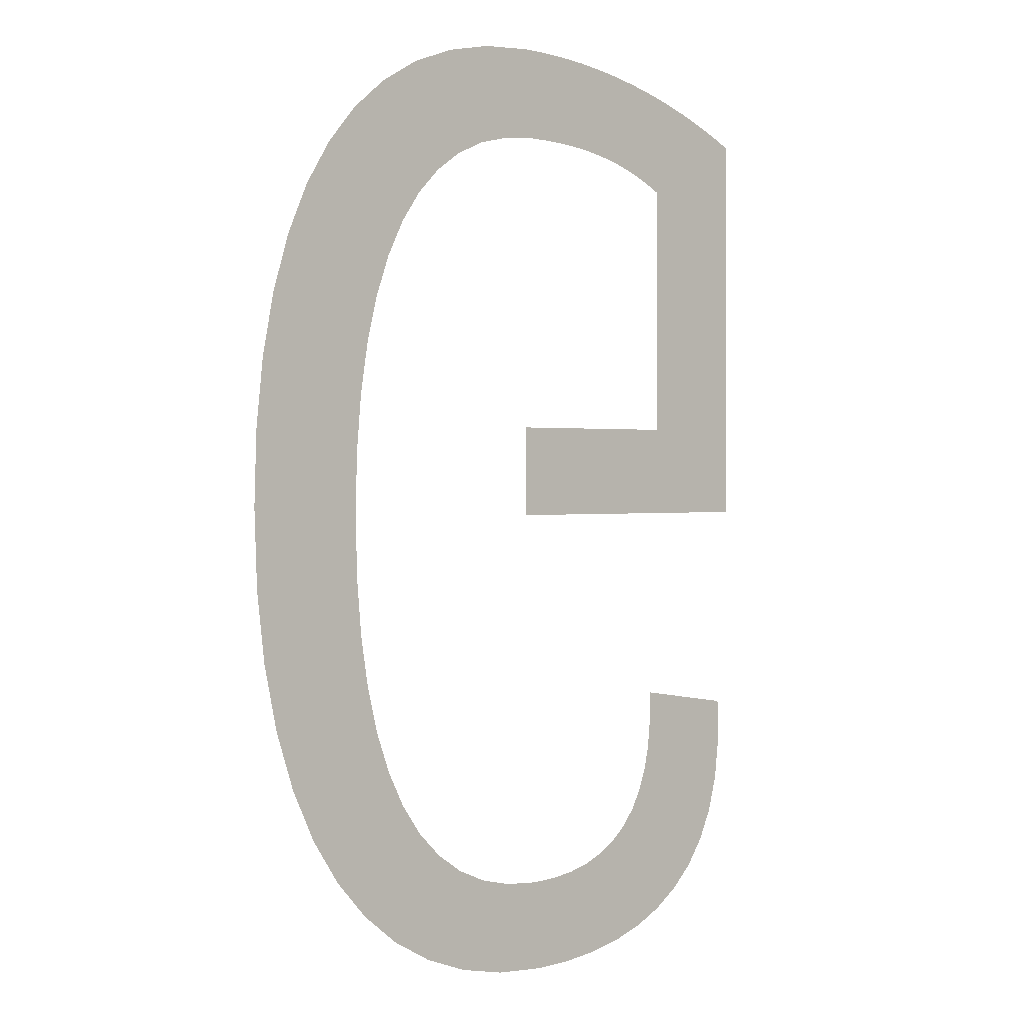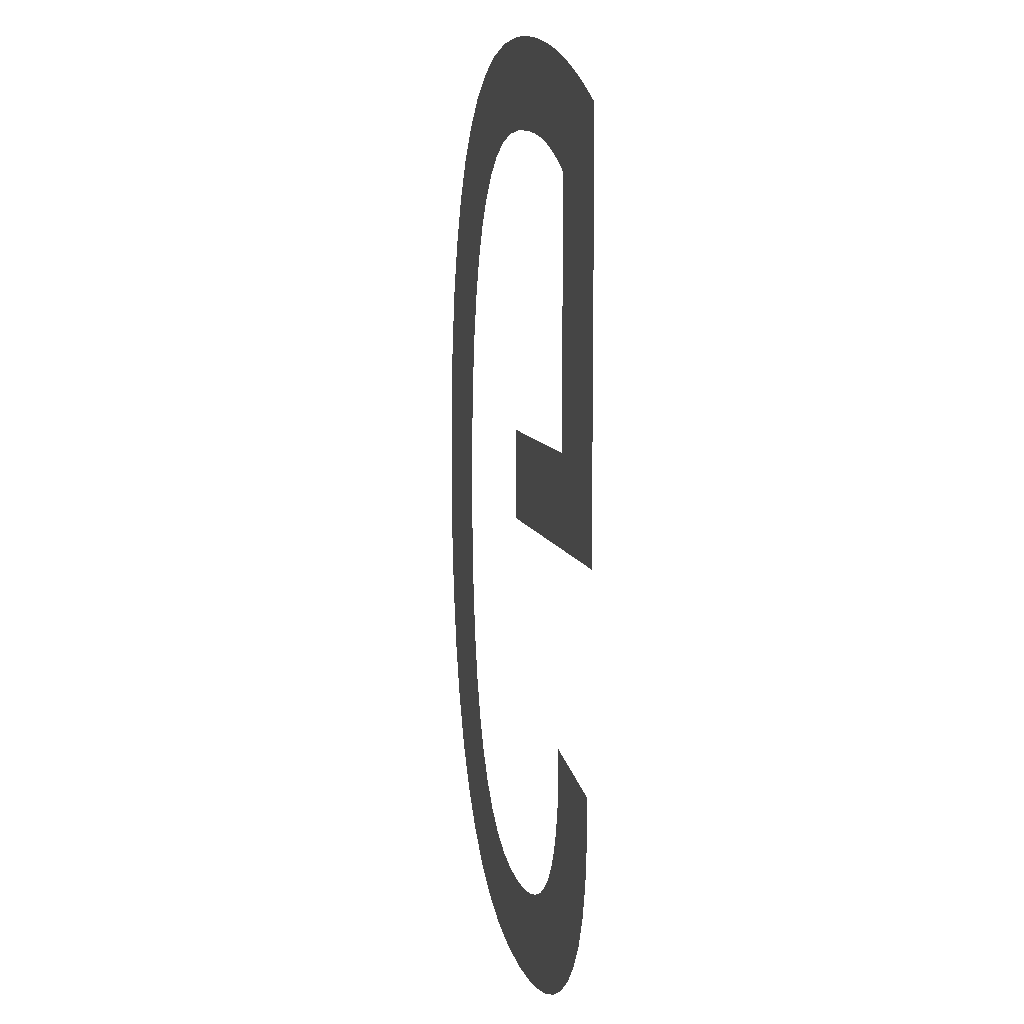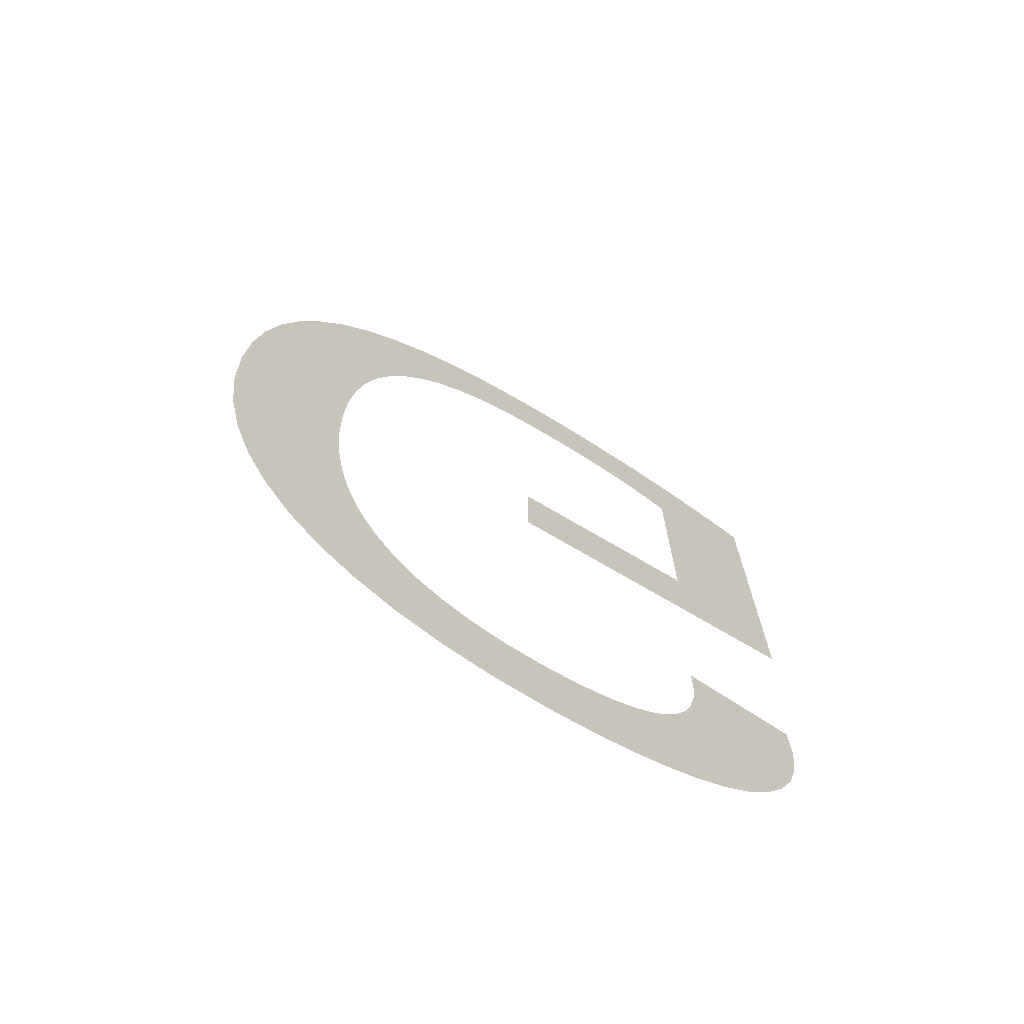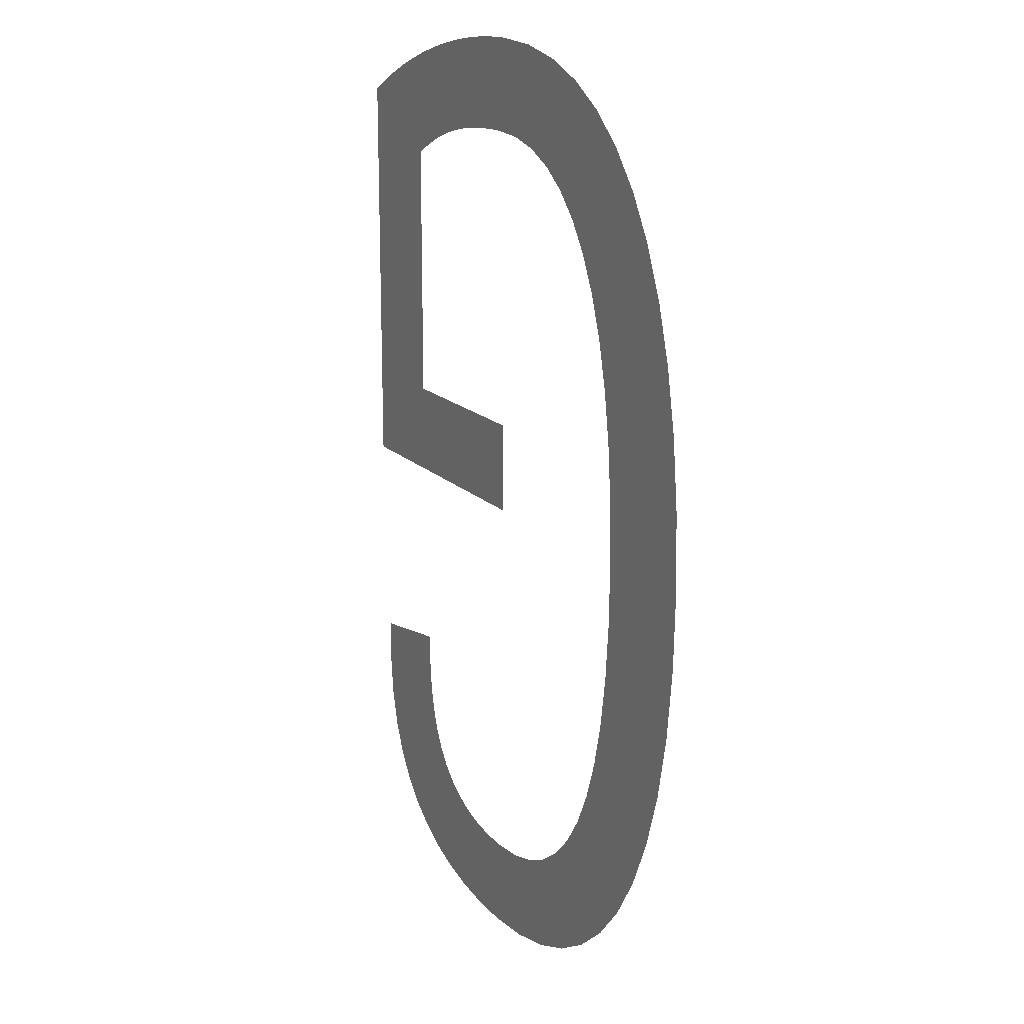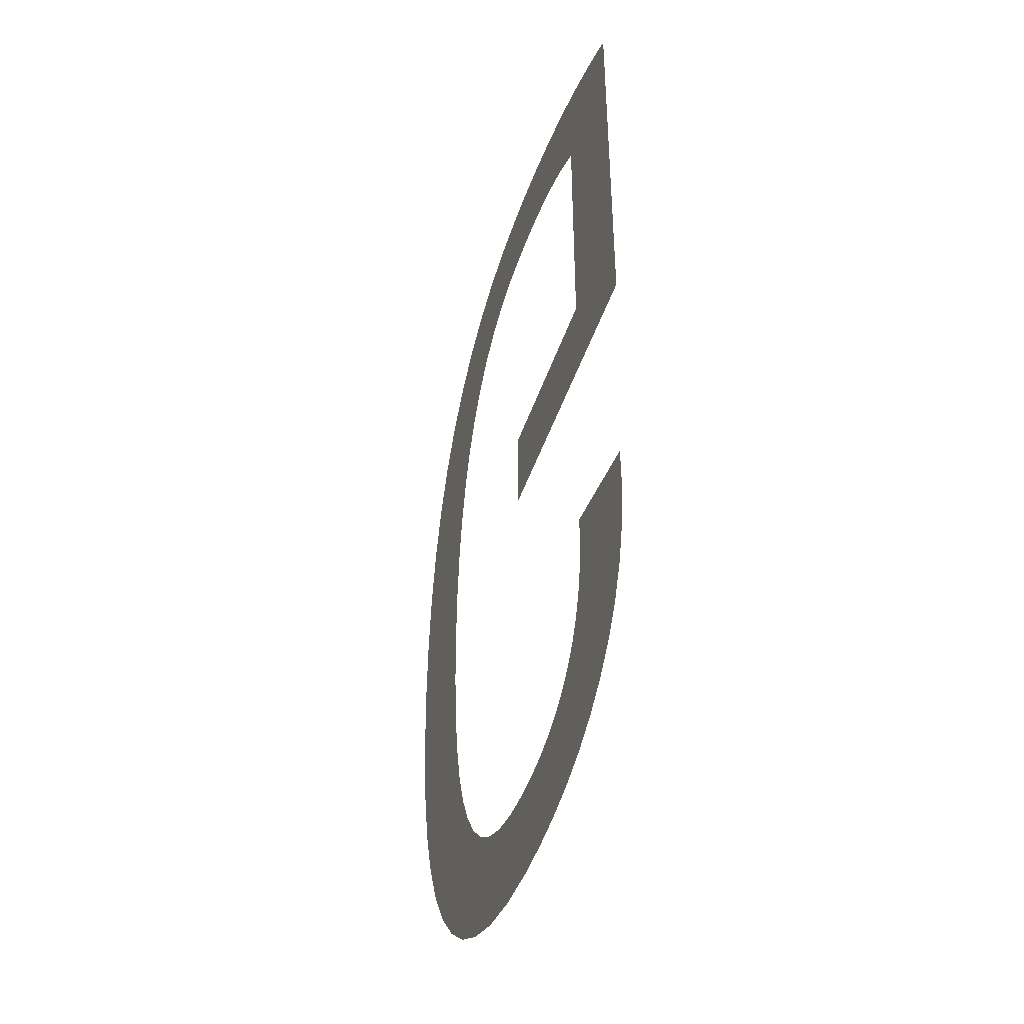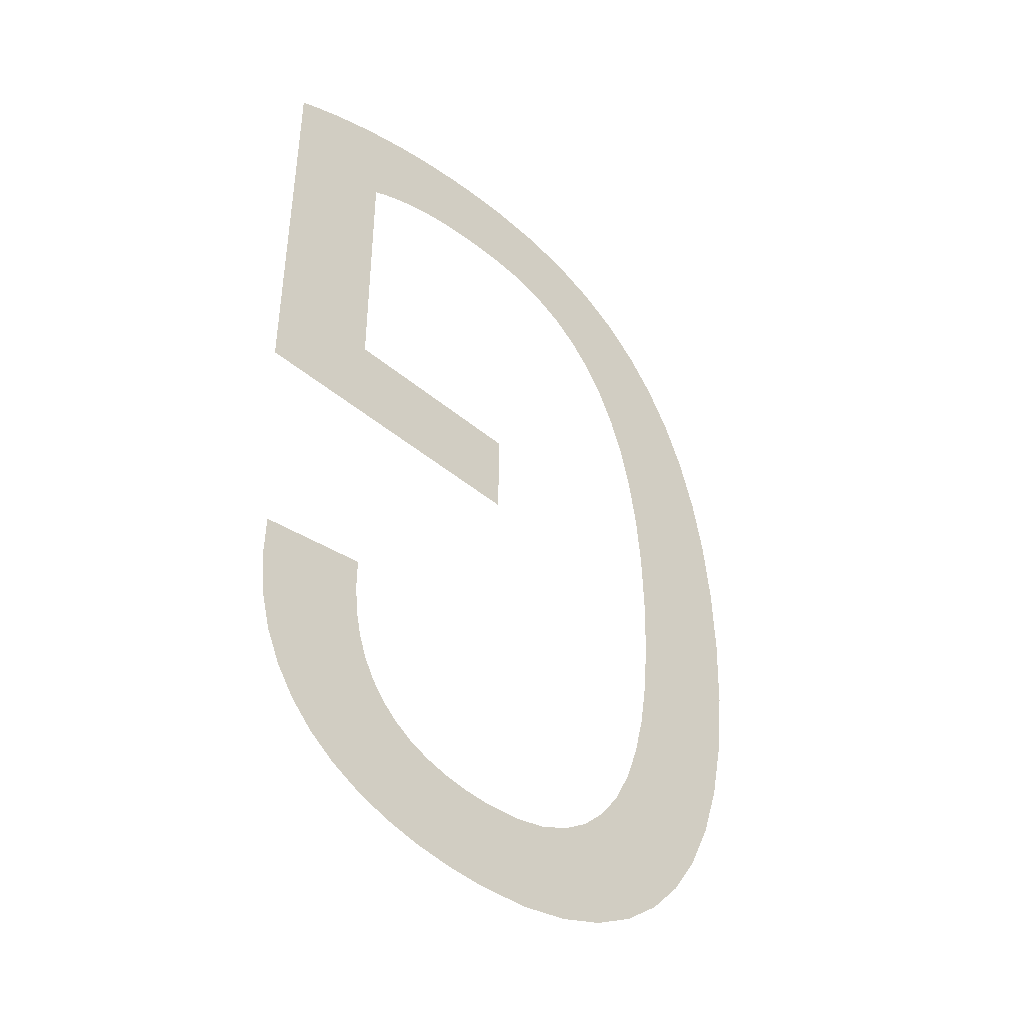
<metadata>
{"format":"obj","ext":"obj","renderer":"f3d","projection":"perspective","resolution":1024,"background":"white","views":[{"elev":1.0,"azim":-40.7,"up":"+Z"},{"elev":8.9,"azim":77.1,"up":"+Z"},{"elev":-72.4,"azim":-30.5,"up":"+Z"},{"elev":16.4,"azim":-117.9,"up":"+Z"},{"elev":-45.1,"azim":72.2,"up":"+Z"},{"elev":-44.2,"azim":135.5,"up":"+Z"}]}
</metadata>
<code>
o Text_Text.005
v -0.01777 0 -0.6144
v 0.04286 0 -0.6156
v 0.01707 0 -0.6166
v 0.06732 0 -0.6126
v -0.0502 0 -0.6078
v 0.09025 0 -0.6074
v -0.0801 0 -0.5967
v 0.1114 0 -0.5999
v 0.1307 0 -0.59
v -0.1074 0 -0.5812
v 0.1477 0 -0.5776
v -0.1318 0 -0.5613
v 0.1623 0 -0.5627
v 0.01249 0 -0.557
v 0.03033 0 -0.5562
v 0.1744 0 -0.545
v -0.1535 0 -0.5369
v -0.0115 0 -0.5552
v 0.0467 0 -0.5537
v -0.03345 0 -0.55
v 0.06155 0 -0.5496
v -0.05335 0 -0.5412
v 0.07487 0 -0.5439
v 0.1836 0 -0.5245
v 0.08662 0 -0.5364
v -0.0712 0 -0.5289
v -0.1721 0 -0.5082
v 0.09678 0 -0.5272
v -0.08699 0 -0.513
v 0.1053 0 -0.5162
v 0.1898 0 -0.5011
v 0.1122 0 -0.5034
v -0.1007 0 -0.4937
v -0.1875 0 -0.475
v 0.1174 0 -0.4889
v 0.1928 0 -0.4746
v -0.1123 0 -0.4708
v 0.1209 0 -0.4725
v -0.1998 0 -0.4374
v 0.1923 0 -0.4451
v 0.1226 0 -0.4542
v -0.1219 0 -0.4444
v 0.1226 0 -0.4341
v -0.1293 0 -0.4146
v -0.2087 0 -0.3954
v -0.1346 0 -0.3811
v -0.2141 0 -0.3491
v -0.1378 0 -0.3442
v -0.216 0 -0.2983
v -0.1389 0 -0.3038
v 0.005147 0 -0.246
v 0.2006 0 -0.3056
v 0.005147 0 -0.3056
v 0.129 0 -0.246
v 0.2006 0 -0.03772
v -0.1378 0 -0.2637
v -0.2143 0 -0.2498
v -0.1346 0 -0.227
v -0.2095 0 -0.2054
v 0.129 0 -0.07625
v -0.1293 0 -0.1936
v -0.2015 0 -0.165
v -0.1219 0 -0.1637
v -0.1905 0 -0.1286
v -0.1125 0 -0.1372
v -0.1009 0 -0.1141
v -0.1763 0 -0.09647
v -0.08735 0 -0.09451
v -0.1592 0 -0.06845
v -0.07175 0 -0.07843
v -0.05413 0 -0.06587
v 0.1198 0 -0.07149
v 0.1107 0 -0.06727
v -0.1391 0 -0.04465
v 0.1015 0 -0.06358
v -0.03451 0 -0.05688
v 0.0922 0 -0.06039
v 0.08281 0 -0.05766
v 0.07327 0 -0.05538
v -0.01291 0 -0.05146
v 0.06353 0 -0.05352
v 0.05357 0 -0.05206
v 0.04333 0 -0.05097
v 0.01065 0 -0.04965
v 0.0328 0 -0.05022
v 0.02192 0 -0.04979
v -0.1161 0 -0.02508
v 0.1855 0 -0.03042
v 0.1701 0 -0.02368
v -0.09016 0 -0.009796
v 0.1544 0 -0.01749
v 0.1384 0 -0.0119
v 0.1222 0 -0.006898
v -0.06146 -0 0.001168
v 0.1058 0 -0.002514
v 0.08923 -0 0.001239
v -0.02998 -0 0.007775
v 0.07246 -0 0.004345
v 0.05555 -0 0.006789
v 0.03852 -0 0.008554
v 0.00423 -0 0.009986
v 0.02141 -0 0.009625
f 1 2 3
f 1 4 2
f 5 4 1
f 5 6 4
f 7 6 5
f 7 8 6
f 7 9 8
f 10 9 7
f 10 11 9
f 12 11 10
f 12 13 11
f 12 14 13
f 14 15 13
f 15 16 13
f 17 18 12
f 18 14 12
f 19 16 15
f 17 20 18
f 21 16 19
f 17 22 20
f 23 16 21
f 23 24 16
f 25 24 23
f 17 26 22
f 27 26 17
f 28 24 25
f 27 29 26
f 30 24 28
f 30 31 24
f 32 31 30
f 27 33 29
f 34 33 27
f 35 31 32
f 35 36 31
f 34 37 33
f 38 36 35
f 39 37 34
f 38 40 36
f 41 40 38
f 39 42 37
f 43 40 41
f 39 44 42
f 45 44 39
f 45 46 44
f 47 46 45
f 47 48 46
f 49 48 47
f 49 50 48
f 51 52 53
f 51 54 52
f 54 55 52
f 49 56 50
f 57 56 49
f 57 58 56
f 59 58 57
f 60 55 54
f 59 61 58
f 62 61 59
f 62 63 61
f 64 63 62
f 64 65 63
f 64 66 65
f 67 66 64
f 67 68 66
f 69 68 67
f 69 70 68
f 69 71 70
f 72 55 60
f 73 55 72
f 74 71 69
f 75 55 73
f 74 76 71
f 77 55 75
f 78 55 77
f 79 55 78
f 74 80 76
f 81 55 79
f 82 55 81
f 83 55 82
f 74 84 80
f 85 55 83
f 86 55 85
f 84 55 86
f 74 55 84
f 87 55 74
f 87 88 55
f 87 89 88
f 90 89 87
f 90 91 89
f 90 92 91
f 90 93 92
f 94 93 90
f 94 95 93
f 94 96 95
f 97 96 94
f 97 98 96
f 97 99 98
f 97 100 99
f 101 100 97
f 101 102 100

</code>
